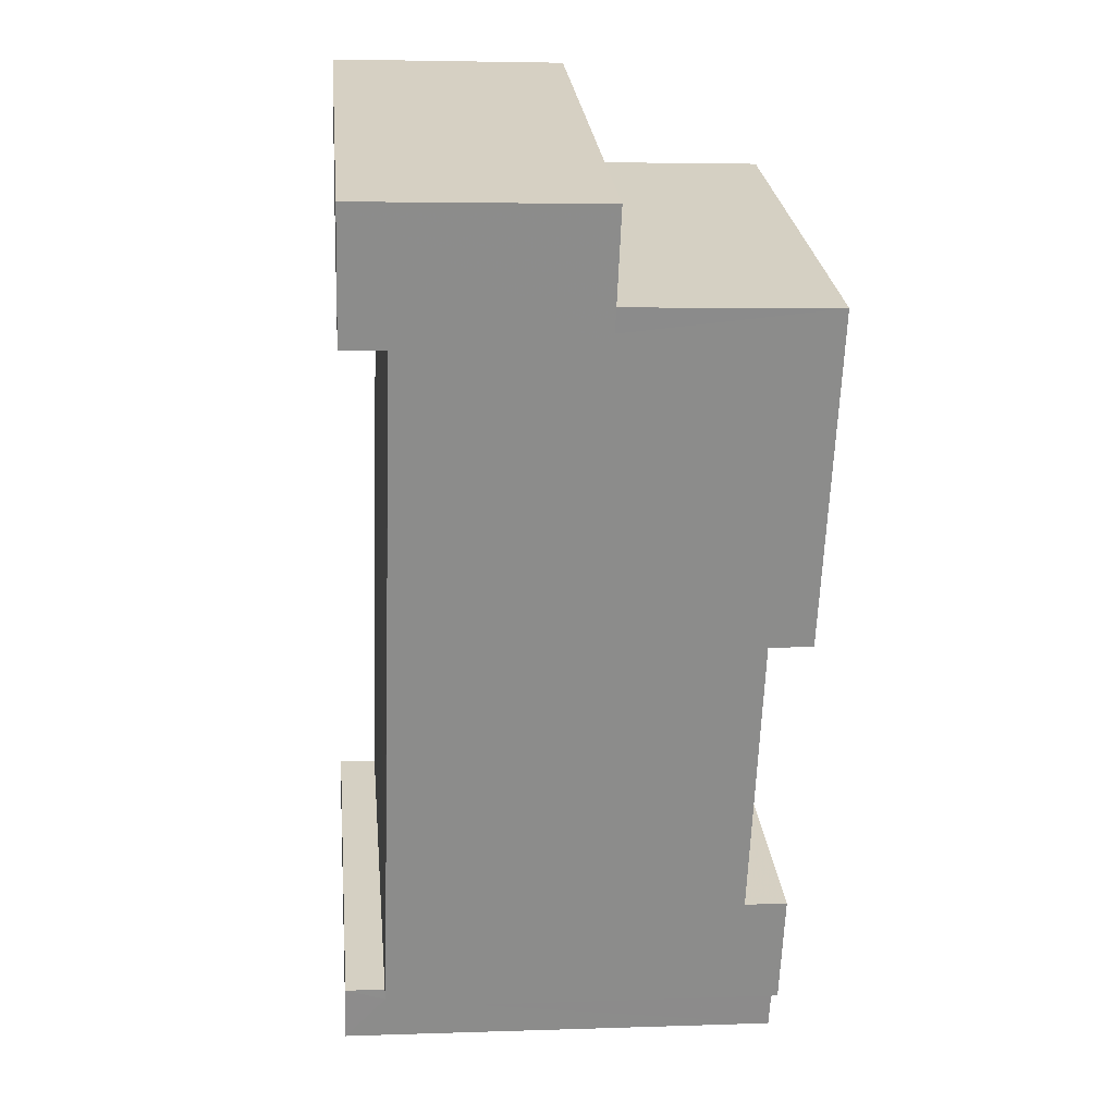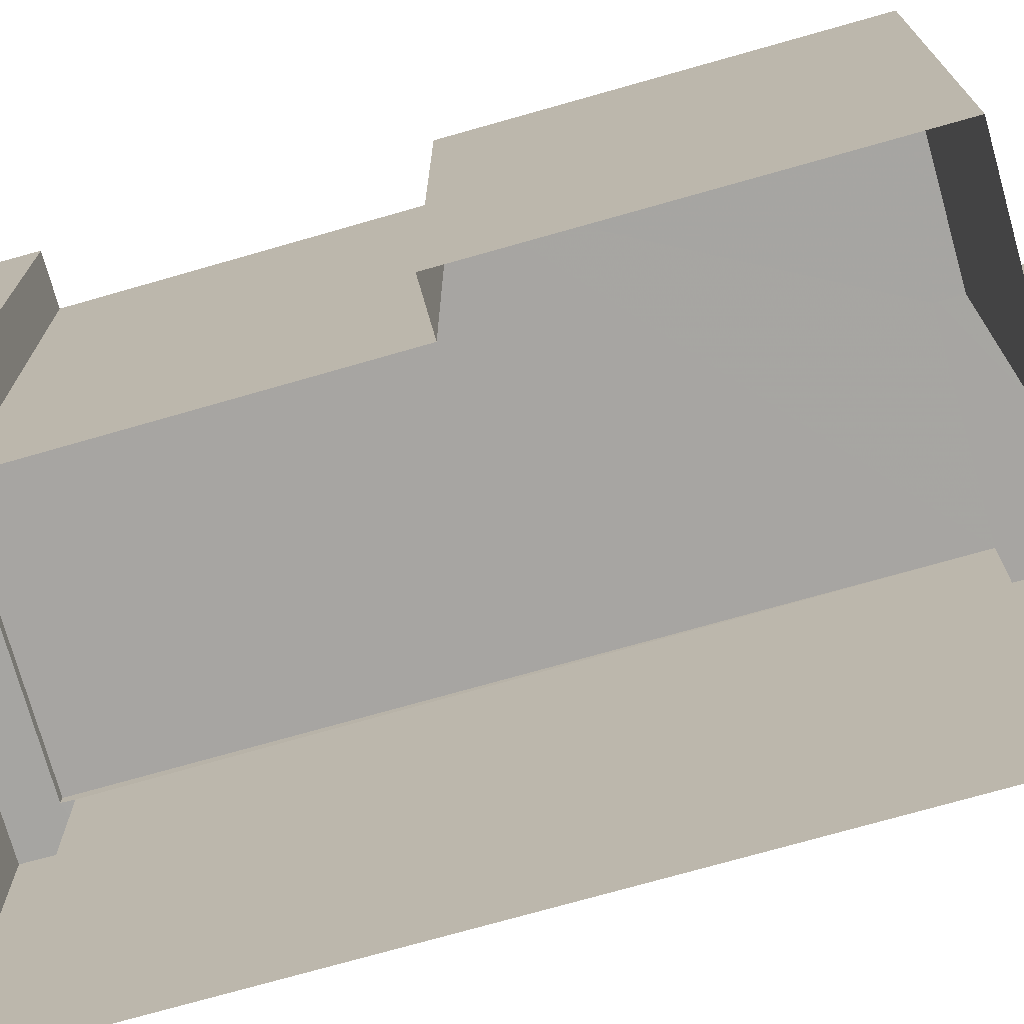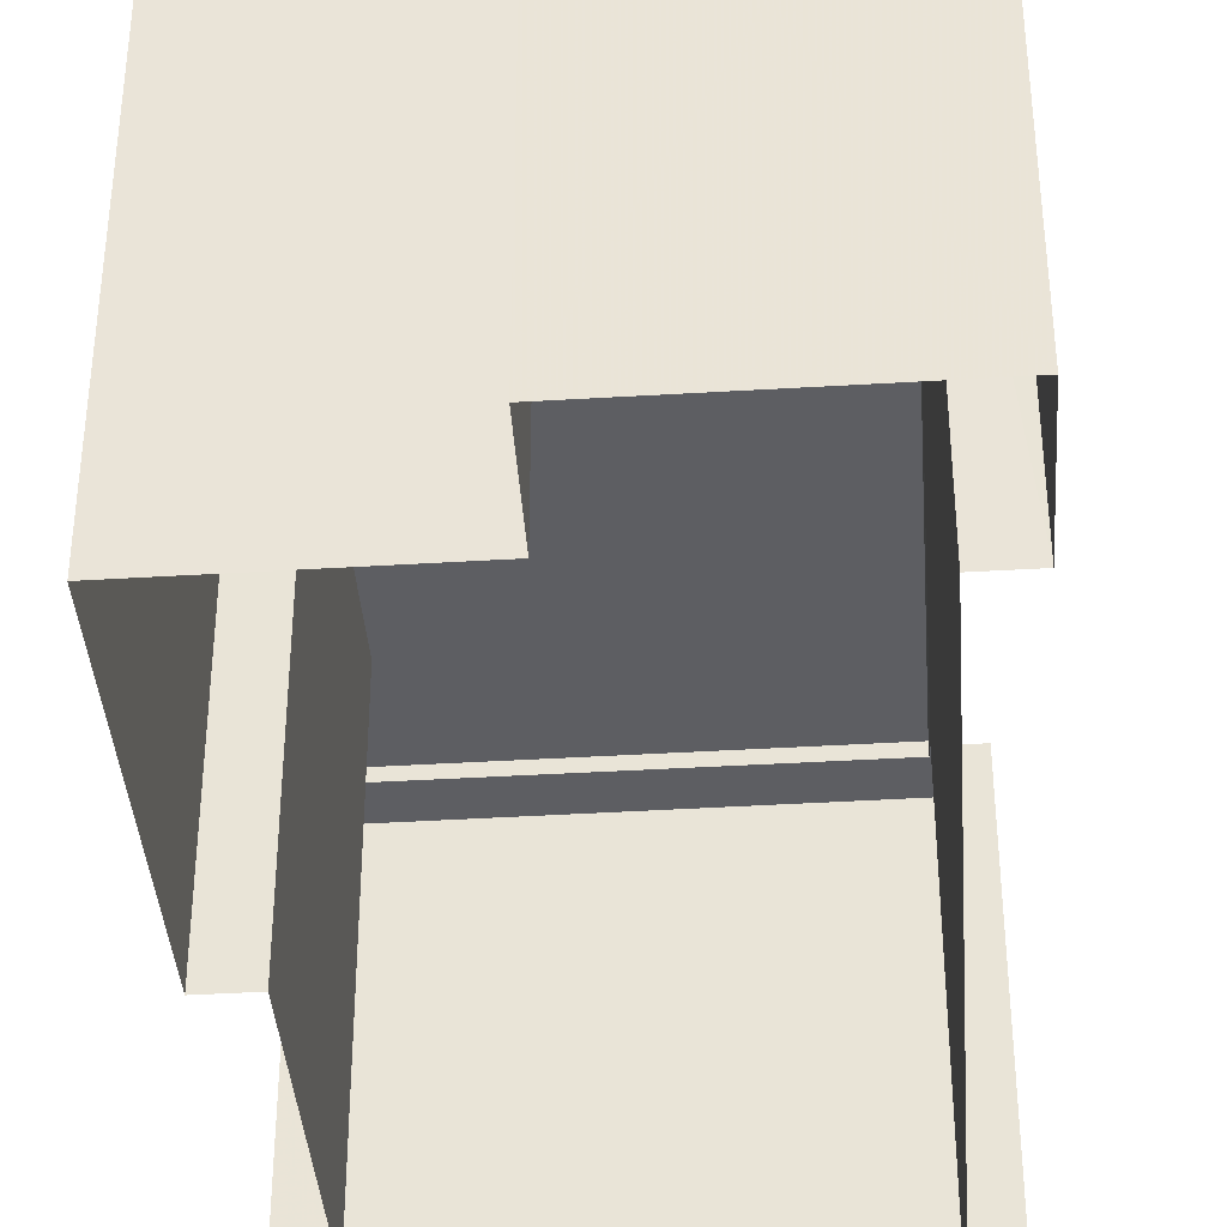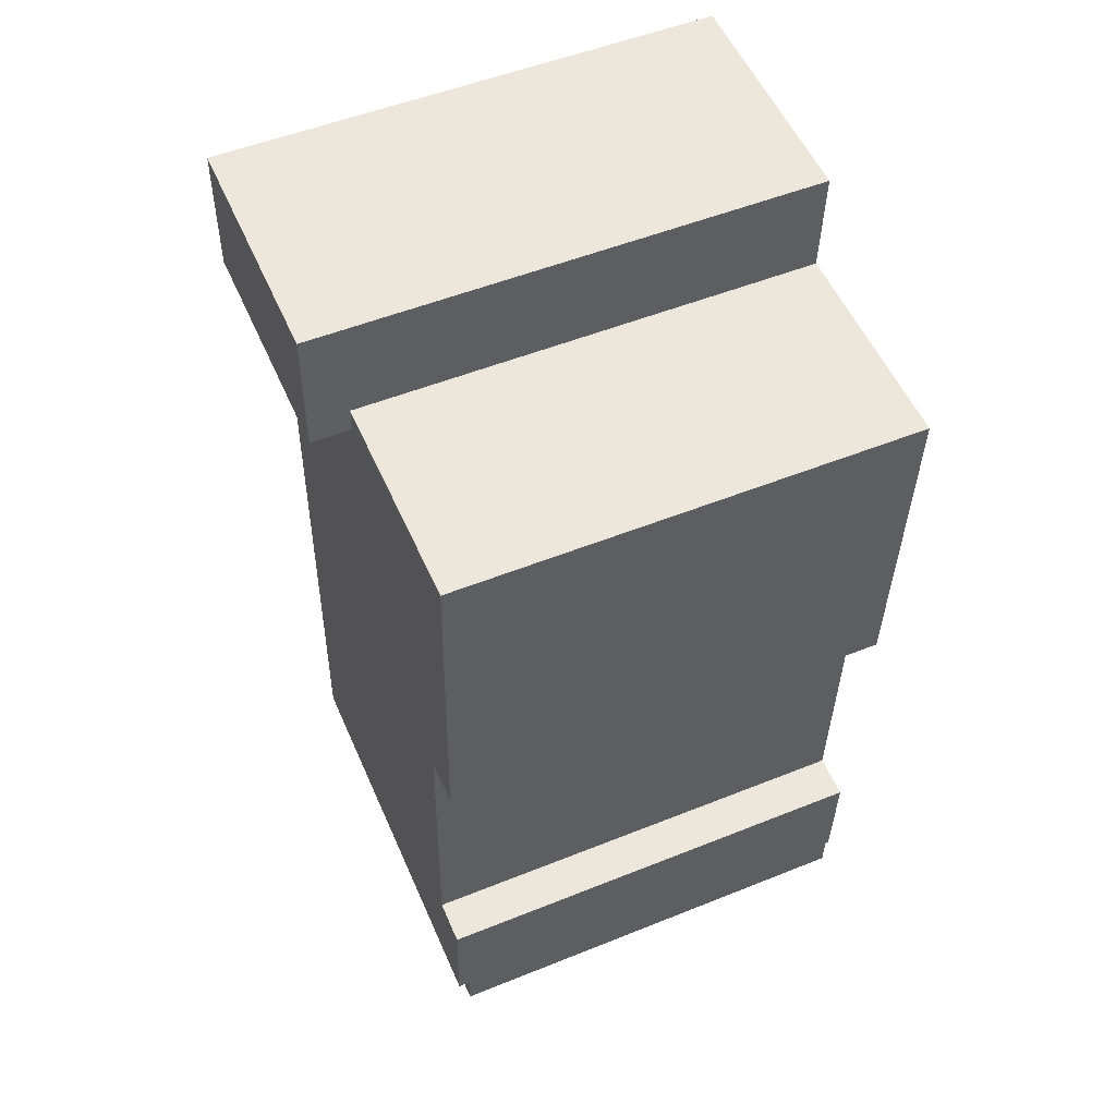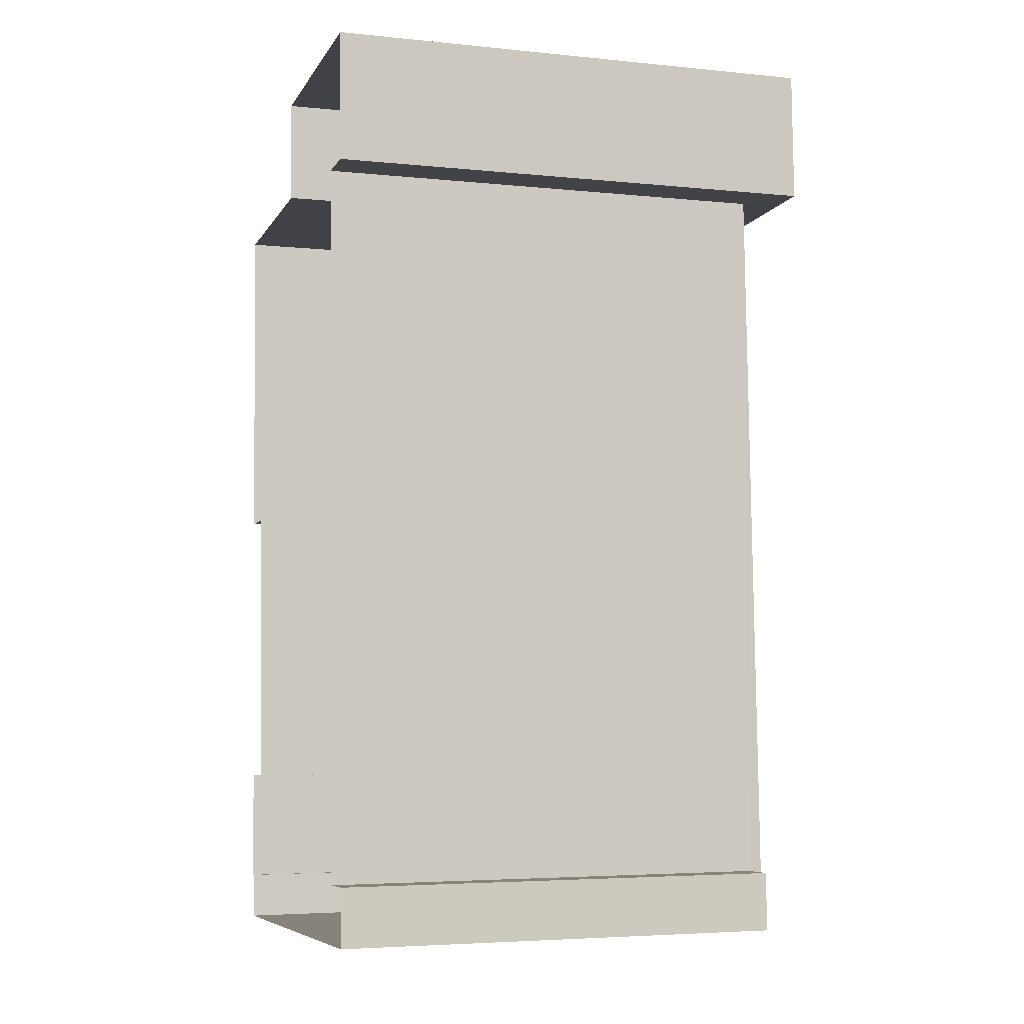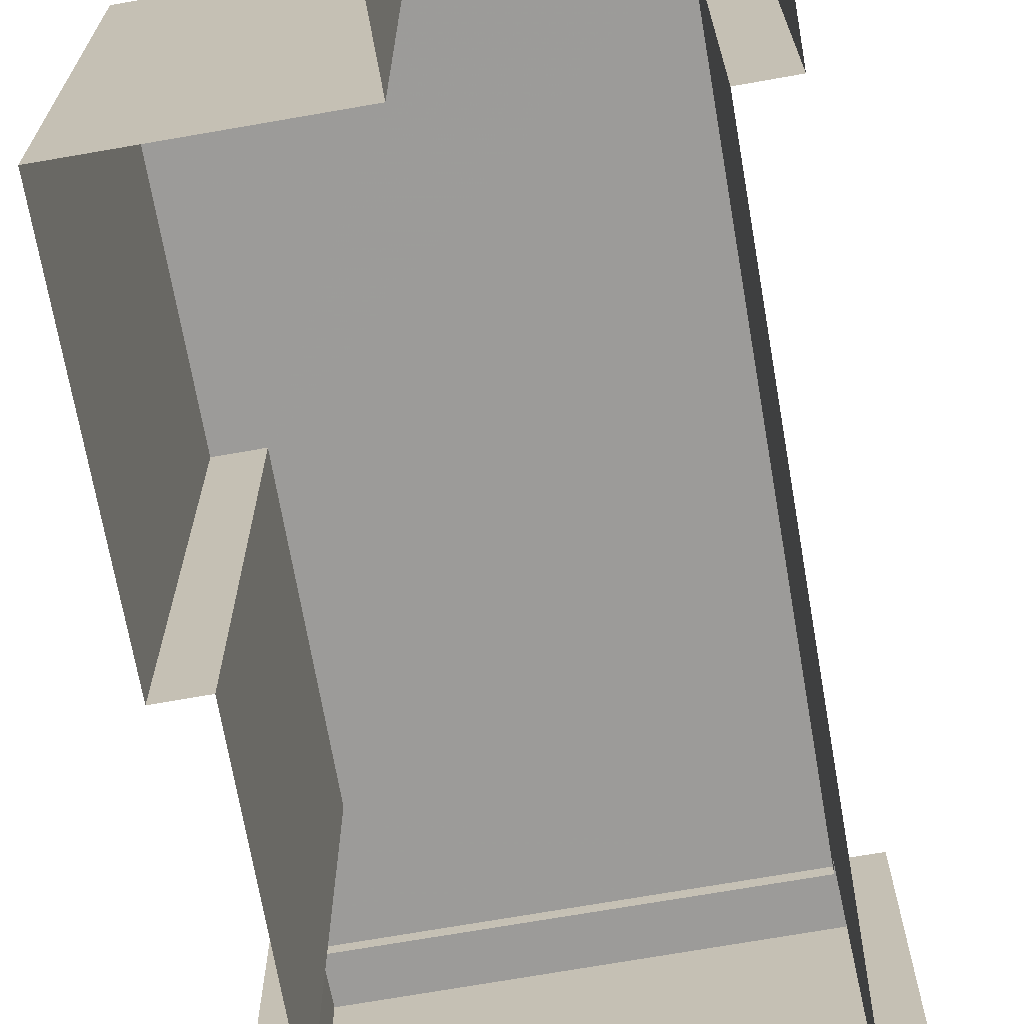
<metadata>
{"format":"obj","ext":"obj","renderer":"f3d","projection":"perspective","resolution":1024,"background":"white","views":[{"elev":26.3,"azim":-5.7,"up":"+Y"},{"elev":-73.9,"azim":103.5,"up":"+Z"},{"elev":-39.3,"azim":-177.9,"up":"+Z"},{"elev":52.0,"azim":66.5,"up":"+Y"},{"elev":-4.7,"azim":-108.1,"up":"+Y"},{"elev":-69.9,"azim":-172.3,"up":"+Z"}]}
</metadata>
<code>
v -3.74e+05 -1.044e+05 23.64
v -3.74e+05 -1.044e+05 23.64
v -3.74e+05 -1.044e+05 23.64
v -3.74e+05 -1.044e+05 23.64
v -3.74e+05 -1.044e+05 23.64
v -3.74e+05 -1.044e+05 23.64
v -3.74e+05 -1.044e+05 23.64
v -3.74e+05 -1.045e+05 23.64
v -3.74e+05 -1.045e+05 23.64
v -3.74e+05 -1.045e+05 23.64
v -3.74e+05 -1.044e+05 23.64
v -3.74e+05 -1.045e+05 23.64
v -3.74e+05 -1.045e+05 23.64
v -3.74e+05 -1.045e+05 23.64
v -3.74e+05 -1.045e+05 23.64
v -3.74e+05 -1.045e+05 23.64
v -3.74e+05 -1.044e+05 38.18
v -3.74e+05 -1.044e+05 38.18
v -3.74e+05 -1.044e+05 38.18
v -3.74e+05 -1.044e+05 38.18
v -3.74e+05 -1.045e+05 36.61
v -3.74e+05 -1.045e+05 36.61
v -3.74e+05 -1.045e+05 36.61
v -3.74e+05 -1.045e+05 36.61
v -3.74e+05 -1.045e+05 36.61
v -3.74e+05 -1.045e+05 36.61
v -3.74e+05 -1.045e+05 37
v -3.74e+05 -1.045e+05 37
v -3.74e+05 -1.045e+05 37
v -3.74e+05 -1.044e+05 37
v -3.74e+05 -1.044e+05 37
v -3.74e+05 -1.044e+05 37
v -3.74e+05 -1.044e+05 37
v -3.74e+05 -1.044e+05 37
v -3.74e+05 -1.044e+05 37
v -3.74e+05 -1.045e+05 37
f 1 2 3
f 4 3 5
f 6 4 5
f 6 5 7
f 8 9 10
f 2 1 11
f 12 13 9
f 12 14 13
f 14 15 13
f 9 16 10
f 13 2 16
f 5 2 13
f 3 2 5
f 13 16 9
f 17 18 19
f 17 20 18
f 21 22 23
f 22 24 23
f 23 25 26
f 23 24 25
f 27 28 29
f 29 30 31
f 30 32 33
f 34 33 35
f 31 30 34
f 27 36 28
f 29 28 30
f 34 30 33
f 28 16 2
f 30 28 2
f 33 11 1
f 33 32 11
f 5 21 31
f 31 21 29
f 5 13 21
f 29 21 23
f 32 2 11
f 32 30 2
f 7 31 19
f 19 31 17
f 7 5 31
f 17 31 34
f 9 8 26
f 8 27 26
f 26 29 23
f 26 27 29
f 24 15 14
f 24 22 15
f 36 10 16
f 28 36 16
f 24 14 12
f 25 24 12
f 13 15 22
f 21 13 22
f 27 8 10
f 36 27 10
f 18 4 6
f 18 20 4
f 18 6 7
f 19 18 7
f 3 4 35
f 4 20 35
f 35 17 34
f 35 20 17
f 9 25 12
f 9 26 25
f 3 33 1
f 3 35 33

</code>
